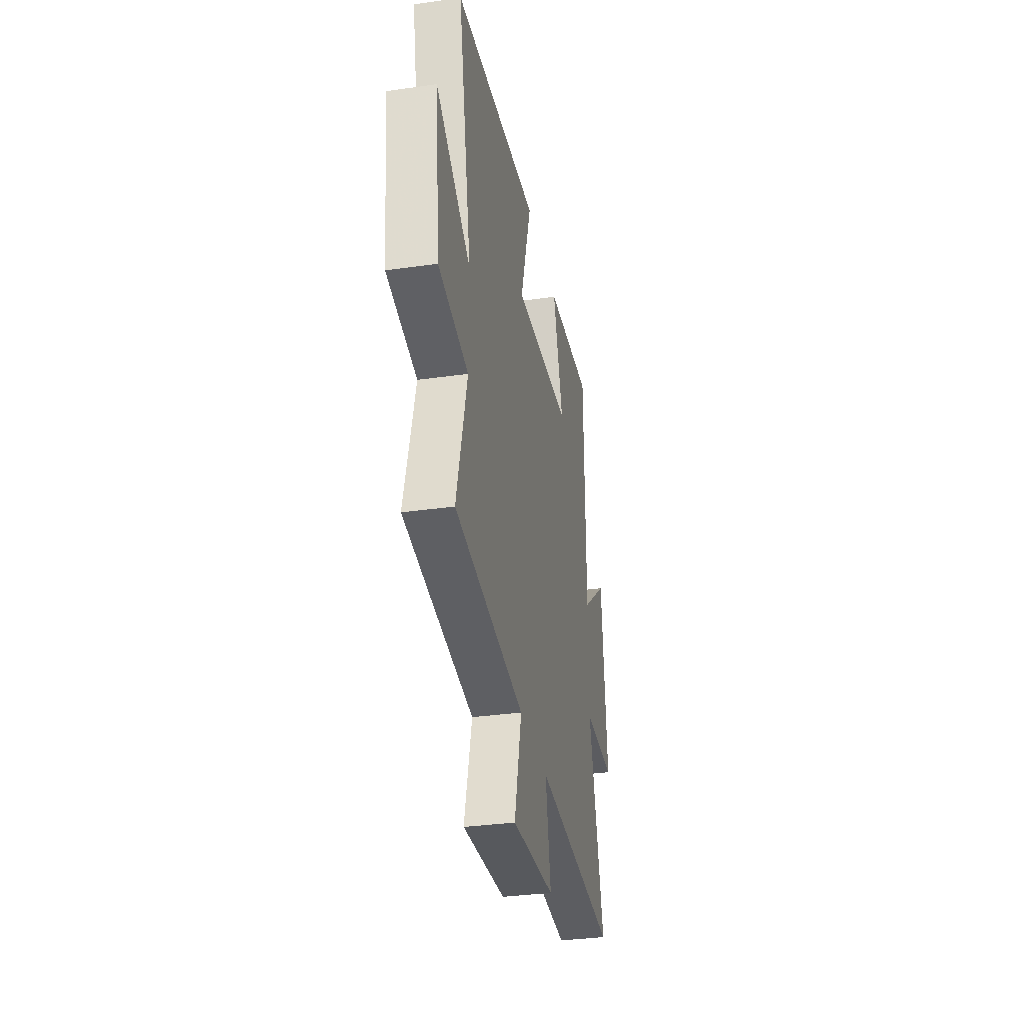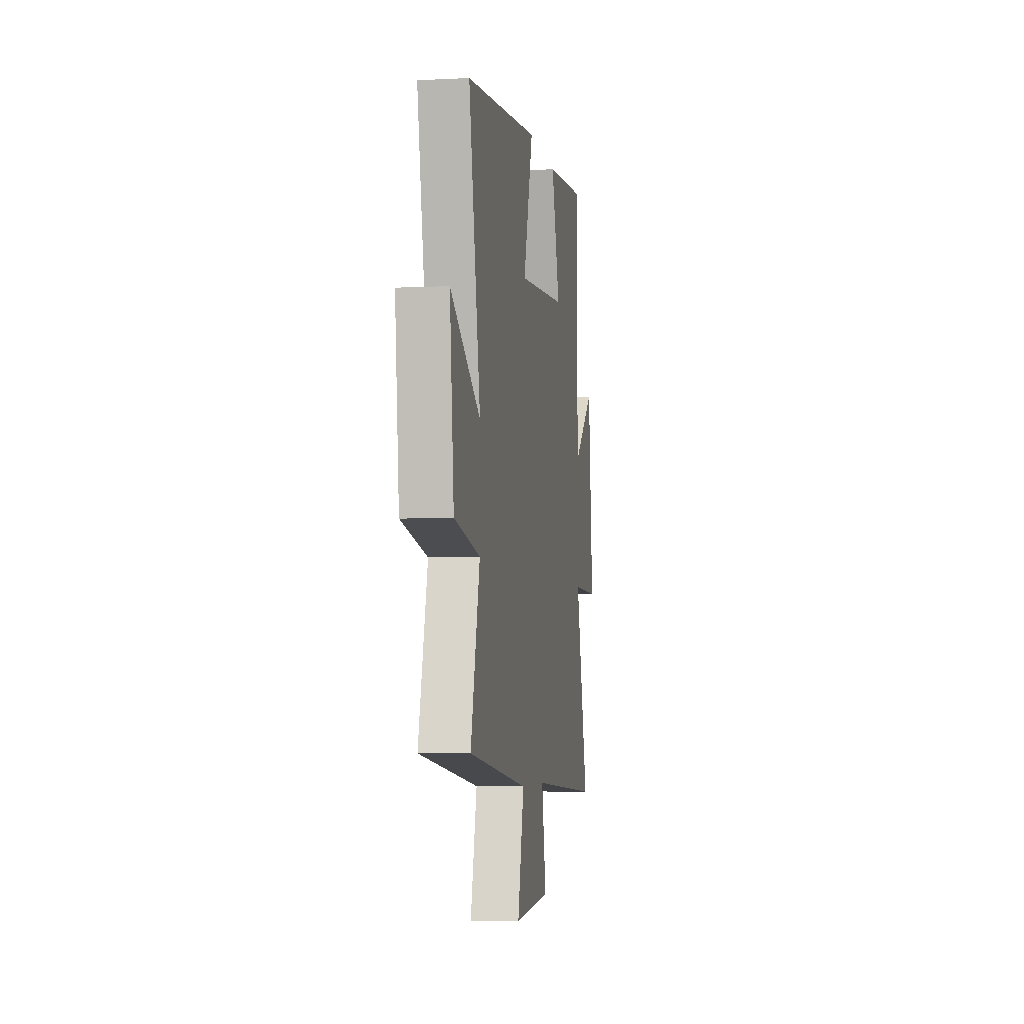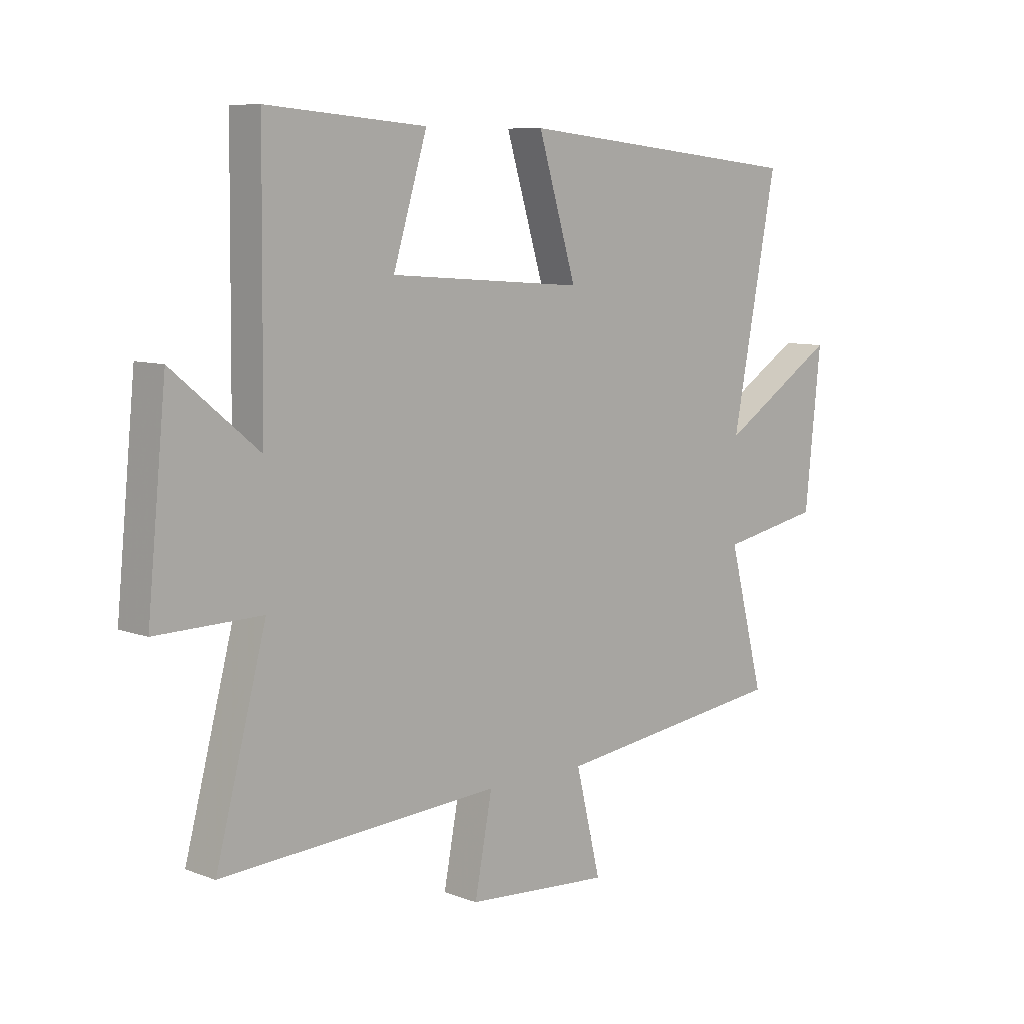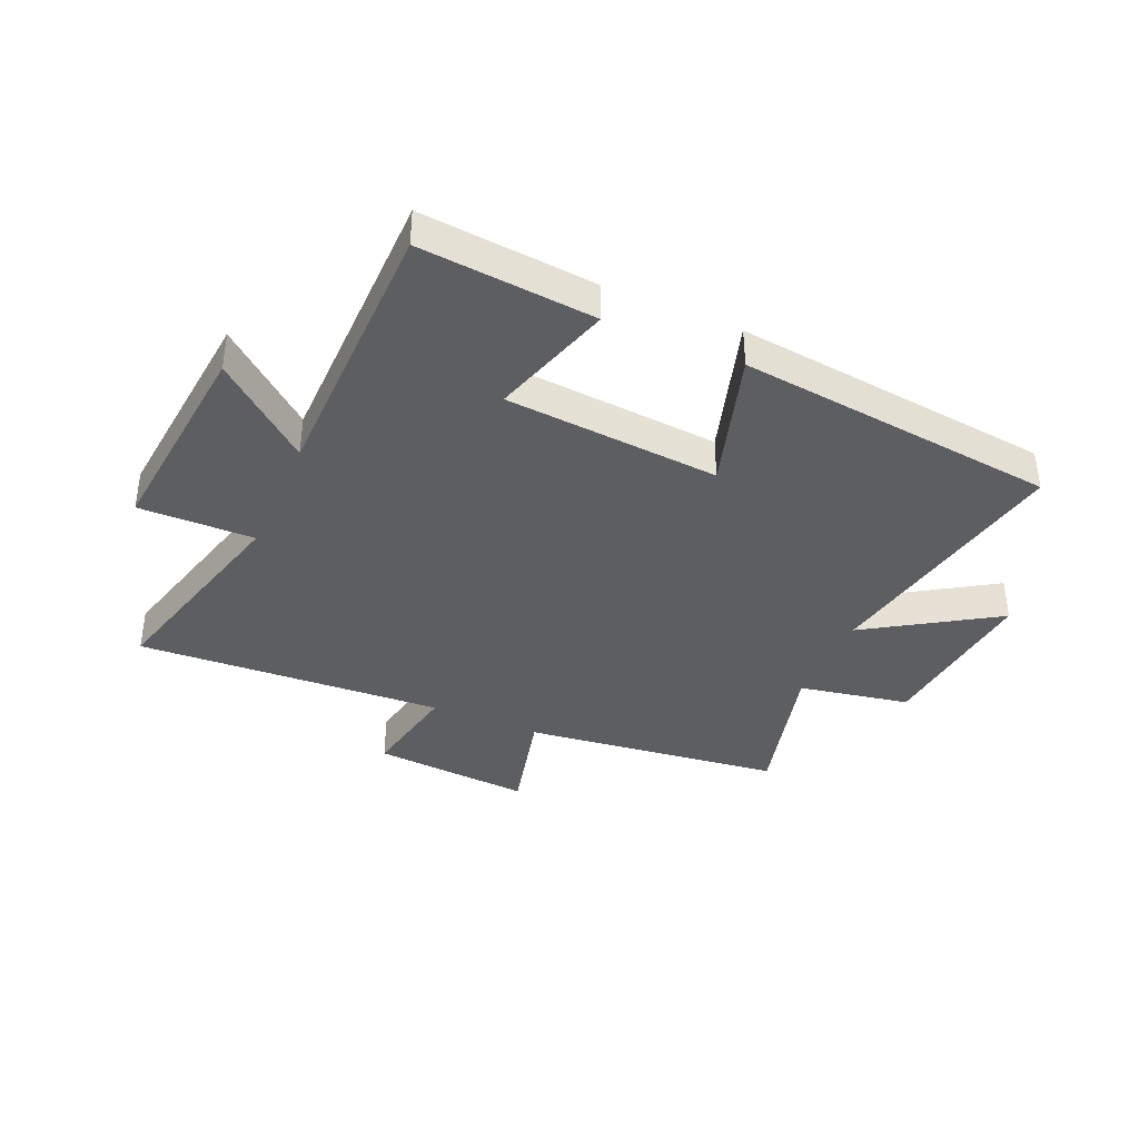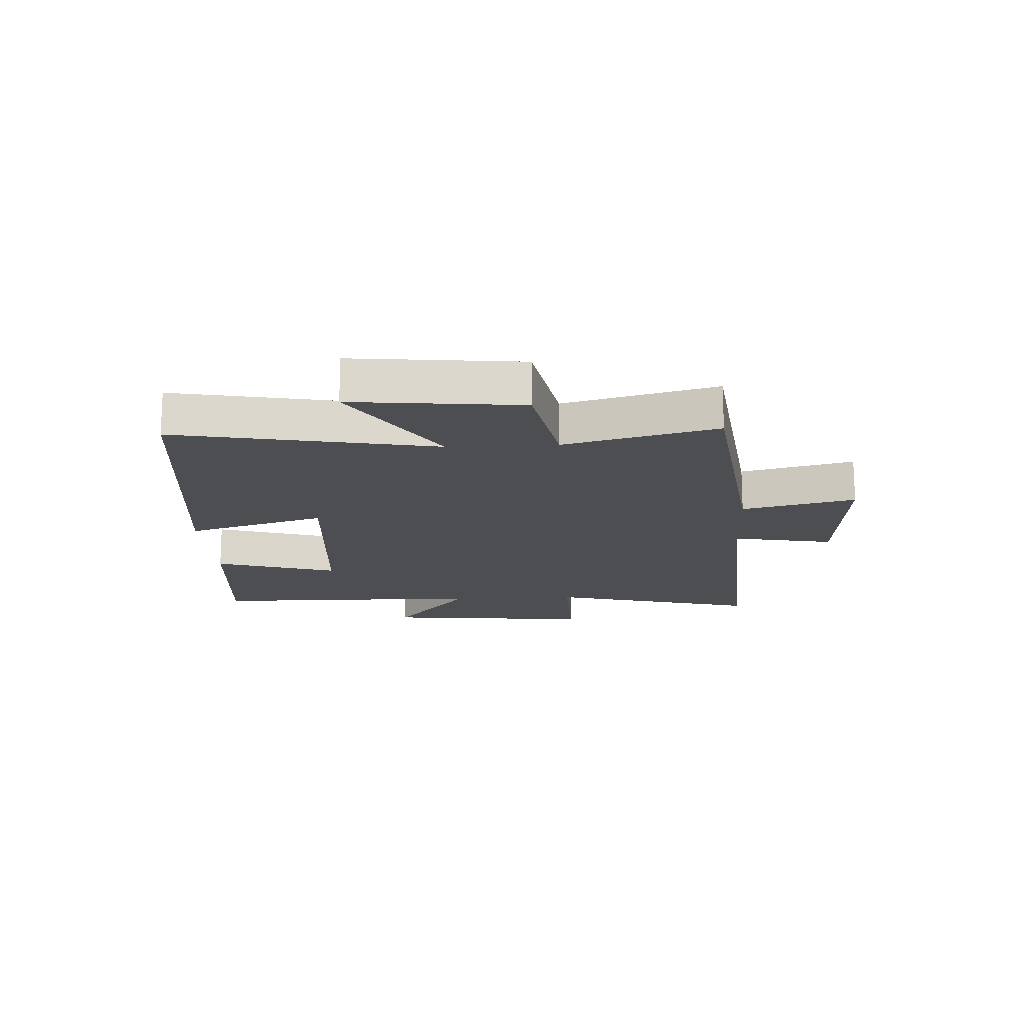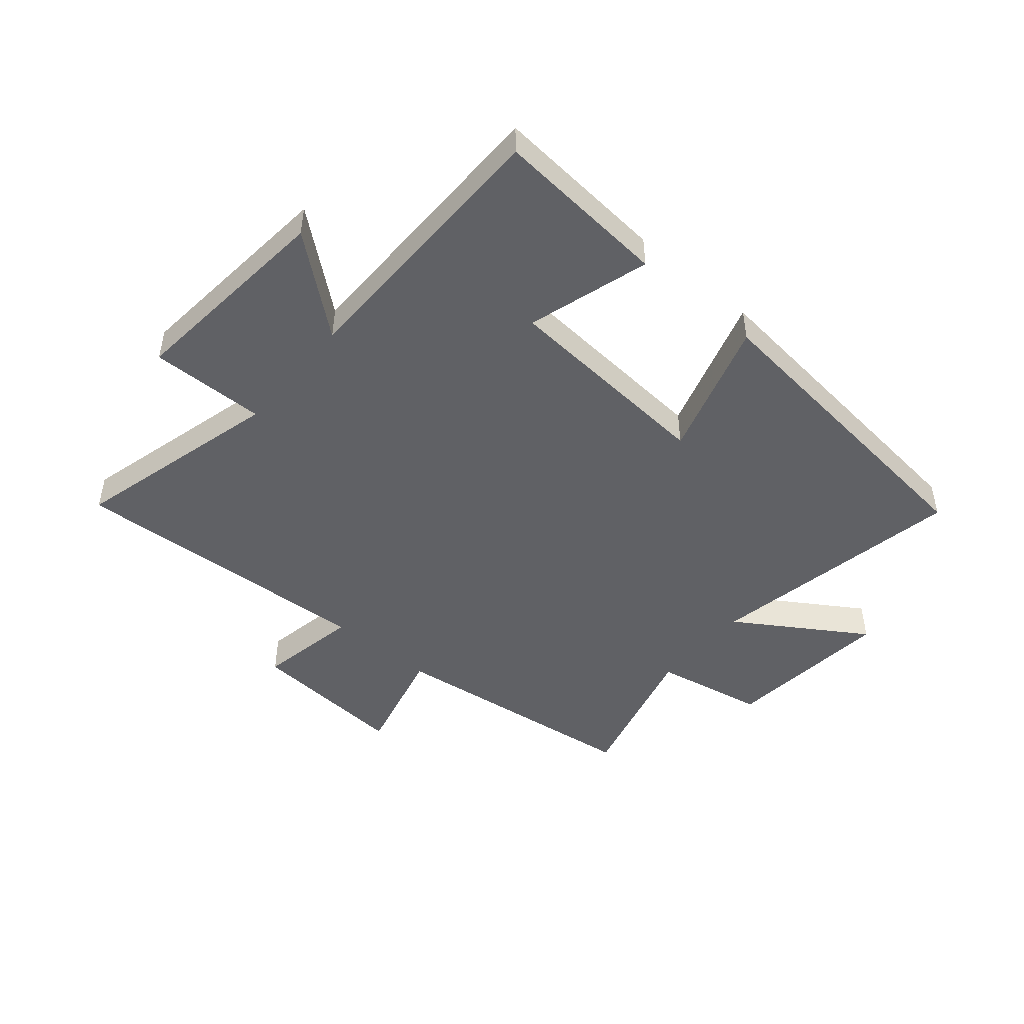
<metadata>
{"format":"obj","ext":"obj","renderer":"f3d","projection":"perspective","resolution":1024,"background":"white","views":[{"elev":-33.8,"azim":101.0,"up":"+Z"},{"elev":-5.0,"azim":99.1,"up":"+Z"},{"elev":8.4,"azim":-44.4,"up":"+Z"},{"elev":-38.6,"azim":-23.6,"up":"+Y"},{"elev":-16.6,"azim":93.1,"up":"+Y"},{"elev":-47.8,"azim":-40.1,"up":"+Y"}]}
</metadata>
<code>
v -0.595 0.07 -0.53
v -0.5 0.07 -0.171
v -0.698 0.07 -0.174
v -0.662 0.07 0.186
v -0.5 0.07 0.053
v -0.495 0.07 0.526
v -0.195 0.07 0.5
v -0.259 0.07 0.29
v 0.109 0.07 0.262
v 0.037 0.07 0.5
v 0.585 0.07 0.44
v 0.5 0.07 -0.002
v 0.72 0.07 0.138
v 0.69 0.07 -0.15
v 0.5 0.07 -0.186
v 0.567 0.07 -0.445
v 0.124 0.07 -0.5
v 0.171 0.07 -0.693
v -0.101 0.07 -0.673
v -0.068 0.07 -0.5
v -0.595 0 -0.53
v -0.5 0 -0.171
v -0.698 0 -0.174
v -0.662 0 0.186
v -0.5 0 0.053
v -0.495 0 0.526
v -0.195 0 0.5
v -0.259 0 0.29
v 0.109 0 0.262
v 0.037 0 0.5
v 0.585 0 0.44
v 0.5 0 -0.002
v 0.72 0 0.138
v 0.69 0 -0.15
v 0.5 0 -0.186
v 0.567 0 -0.445
v 0.124 0 -0.5
v 0.171 0 -0.693
v -0.101 0 -0.673
v -0.068 0 -0.5
f 17 18 19 20
f 15 16 17 20
f 15 20 1 2
f 12 13 14 15
f 12 15 2
f 9 10 11 12
f 12 2 3
f 9 12 3
f 8 9 3
f 5 6 7 8
f 5 8 3
f 3 4 5
f 40 39 38 37
f 40 37 36 35
f 22 21 40 35
f 35 34 33 32
f 22 35 32
f 32 31 30 29
f 23 22 32
f 23 32 29
f 23 29 28
f 28 27 26 25
f 23 28 25
f 25 24 23
f 1 21 22 2
f 2 22 23 3
f 3 23 24 4
f 4 24 25 5
f 5 25 26 6
f 6 26 27 7
f 7 27 28 8
f 8 28 29 9
f 9 29 30 10
f 10 30 31 11
f 11 31 32 12
f 12 32 33 13
f 13 33 34 14
f 14 34 35 15
f 15 35 36 16
f 16 36 37 17
f 17 37 38 18
f 18 38 39 19
f 19 39 40 20
f 20 40 21 1

</code>
